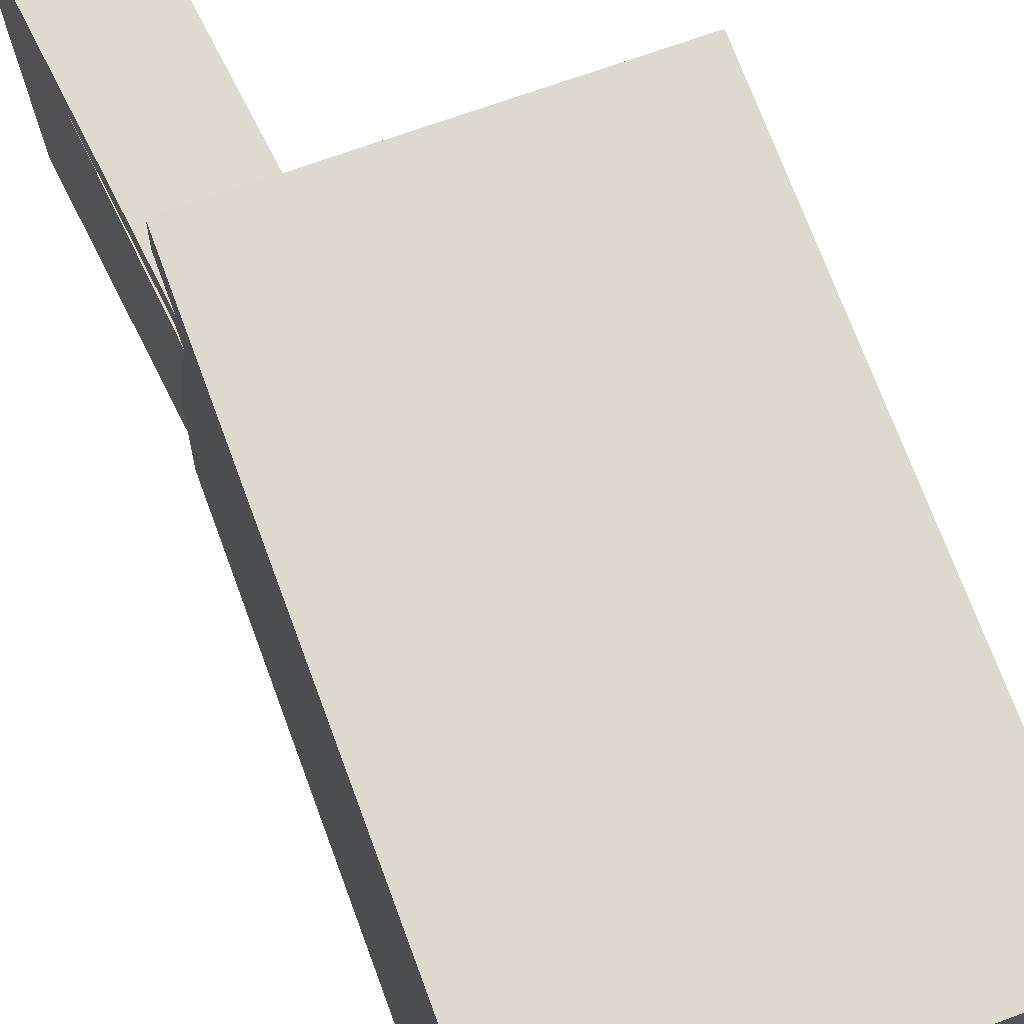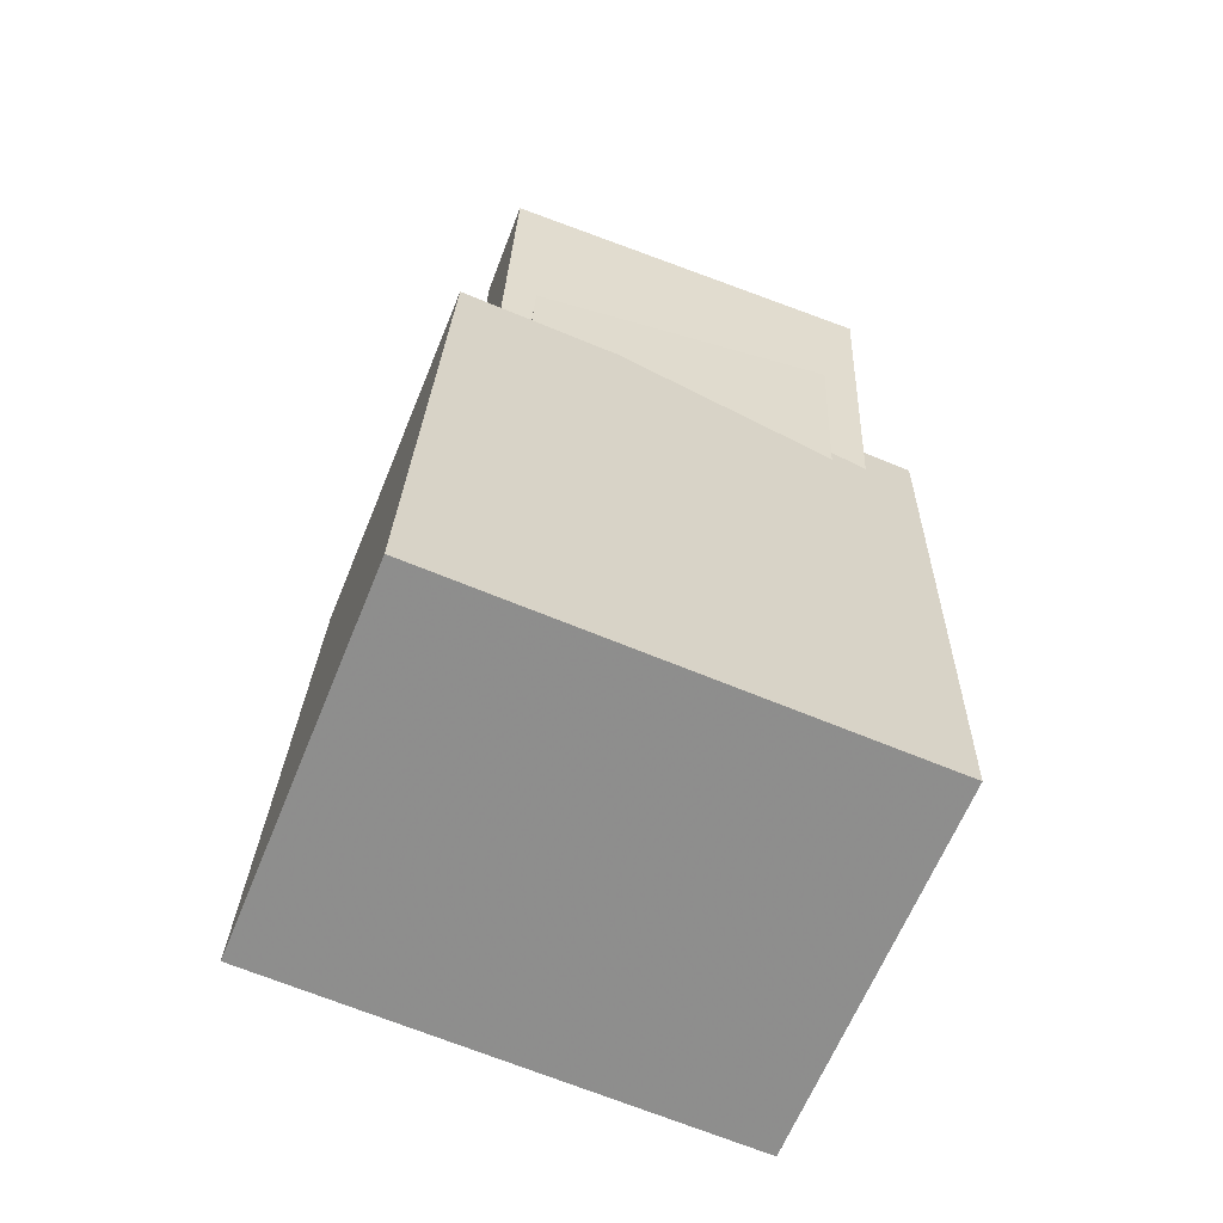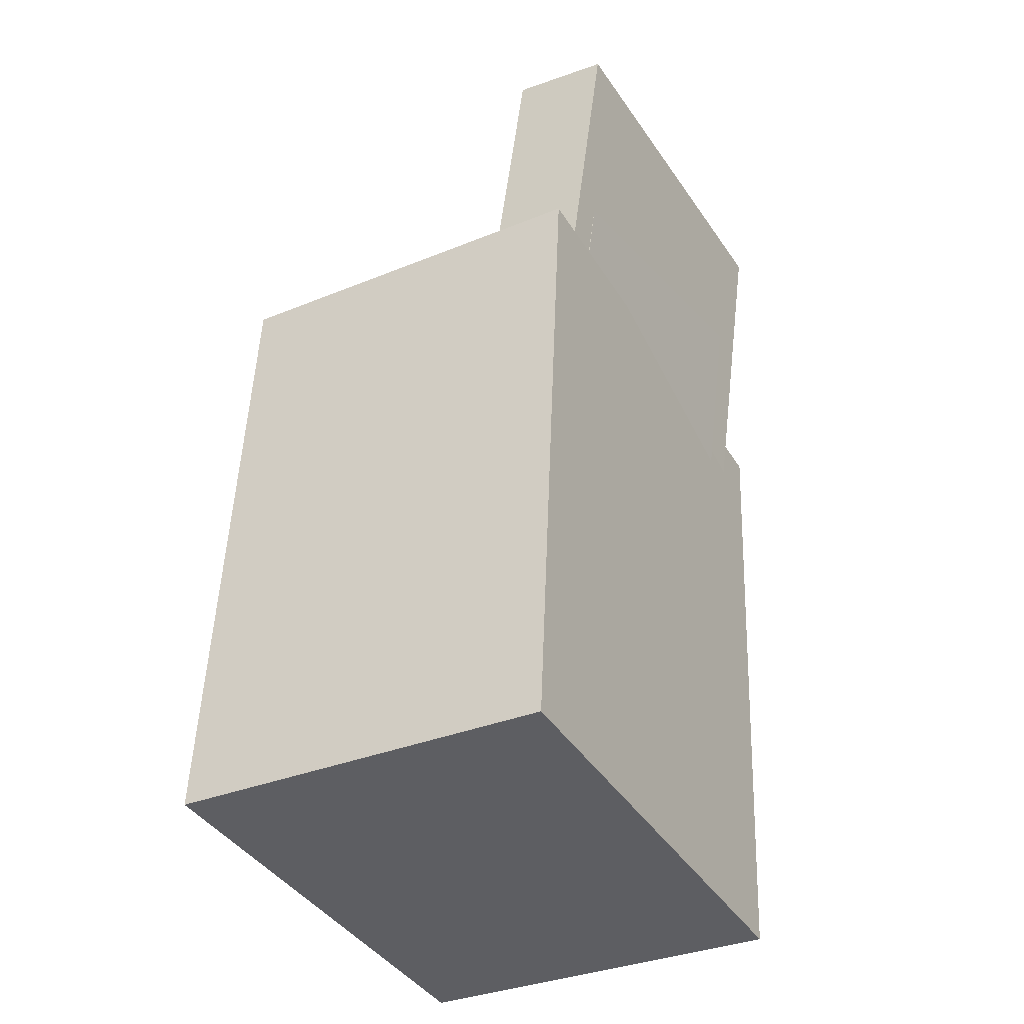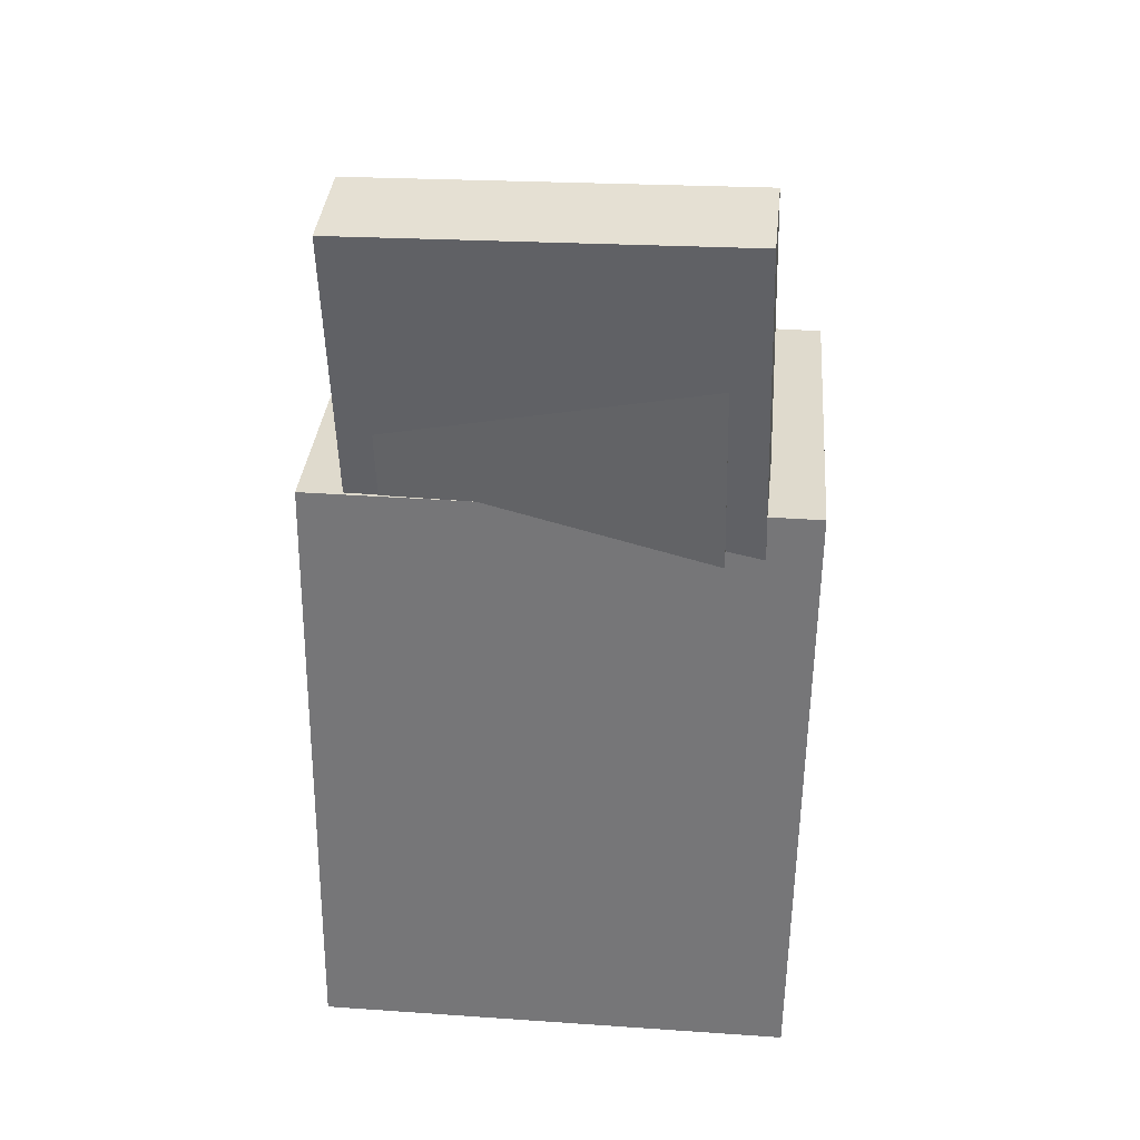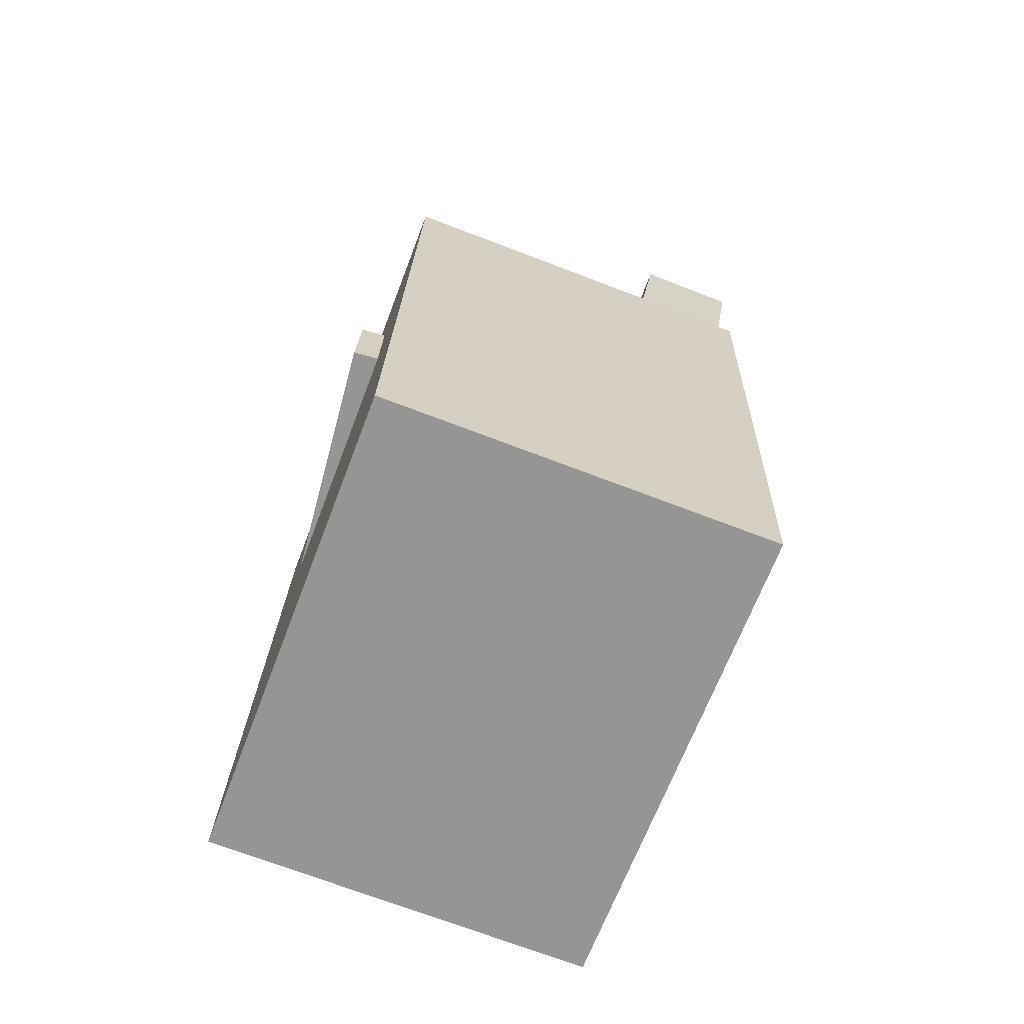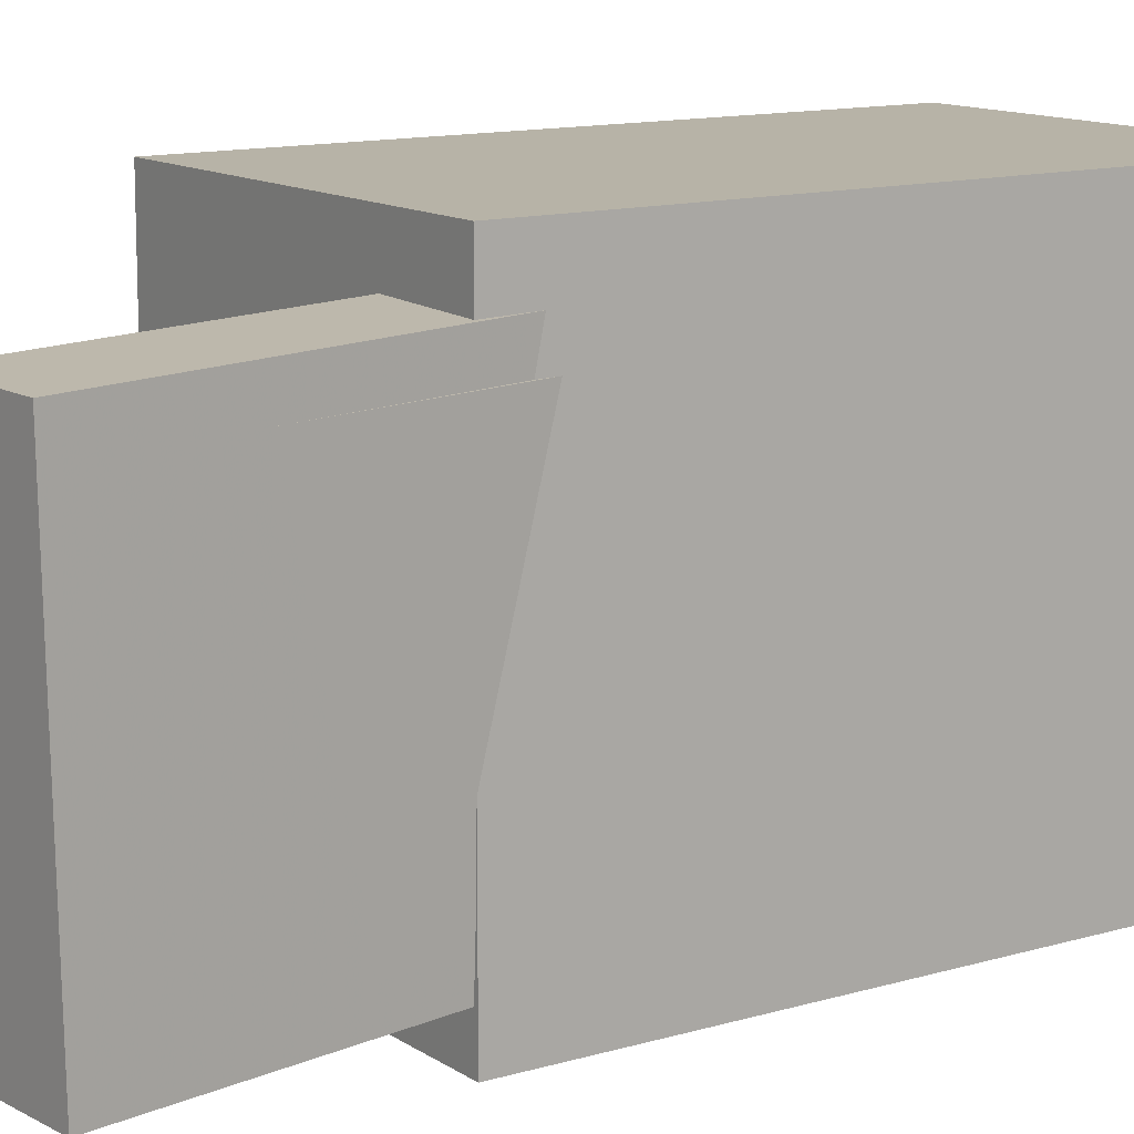
<metadata>
{"format":"obj","ext":"obj","renderer":"f3d","projection":"perspective","resolution":1024,"background":"white","views":[{"elev":71.6,"azim":-18.3,"up":"+Z"},{"elev":-66.5,"azim":-110.9,"up":"+Y"},{"elev":-38.6,"azim":-149.9,"up":"+Y"},{"elev":30.4,"azim":-83.9,"up":"+Y"},{"elev":-66.0,"azim":160.6,"up":"+Y"},{"elev":14.2,"azim":-122.3,"up":"+Z"}]}
</metadata>
<code>
v -0.1756 0.3627 0.151
v -0.1241 0.01824 0.1562
v -0.0983 0.3743 0.1511
v -0.04687 0.02977 0.1563
v -0.1745 0.3584 -0.1451
v -0.123 0.01392 -0.1399
v -0.0972 0.3699 -0.145
v -0.04577 0.02545 -0.1398
f 1.0 7.0 5.0
f 1.0 3.0 7.0
f 1.0 4.0 3.0
f 1.0 2.0 4.0
f 3.0 8.0 7.0
f 3.0 4.0 8.0
f 5.0 7.0 8.0
f 5.0 8.0 6.0
f 1.0 5.0 6.0
f 1.0 6.0 2.0
f 2.0 6.0 8.0
f 2.0 8.0 4.0
v -0.02503 -0.03803 0.01039
v 0.0282 -0.03878 0.04772
v 0.0141 -0.03161 -0.04529
v 0.06734 -0.03236 -0.007962
v -0.01362 -0.2935 -0.01102
v 0.03962 -0.2943 0.02631
v 0.02552 -0.2871 -0.0667
v 0.07875 -0.2879 -0.02937
f 9.0 15.0 13.0
f 9.0 11.0 15.0
f 9.0 12.0 11.0
f 9.0 10.0 12.0
f 11.0 16.0 15.0
f 11.0 12.0 16.0
f 13.0 15.0 16.0
f 13.0 16.0 14.0
f 9.0 13.0 14.0
f 9.0 14.0 10.0
f 10.0 14.0 16.0
f 10.0 16.0 12.0
v -0.08728 -0.03403 0.09773
v -0.09039 0.02926 0.09865
v -0.07052 -0.02997 -0.1239
v -0.07364 0.03332 -0.1229
v 0.158 -0.02223 0.1165
v 0.1549 0.04107 0.1174
v 0.1748 -0.01817 -0.1051
v 0.1717 0.04513 -0.1042
f 17.0 23.0 21.0
f 17.0 19.0 23.0
f 17.0 20.0 19.0
f 17.0 18.0 20.0
f 19.0 24.0 23.0
f 19.0 20.0 24.0
f 21.0 23.0 24.0
f 21.0 24.0 22.0
f 17.0 21.0 22.0
f 17.0 22.0 18.0
f 18.0 22.0 24.0
f 18.0 24.0 20.0
v -0.1305 -0.333 -0.1833
v -0.1479 0.1559 -0.1754
v 0.1638 -0.3224 -0.1902
v 0.1464 0.1665 -0.1823
v -0.1216 -0.3387 0.1869
v -0.139 0.1502 0.1948
v 0.1727 -0.3281 0.18
v 0.1553 0.1608 0.1879
f 25.0 31.0 29.0
f 25.0 27.0 31.0
f 25.0 28.0 27.0
f 25.0 26.0 28.0
f 27.0 32.0 31.0
f 27.0 28.0 32.0
f 29.0 31.0 32.0
f 29.0 32.0 30.0
f 25.0 29.0 30.0
f 25.0 30.0 26.0
f 26.0 30.0 32.0
f 26.0 32.0 28.0
v -0.1339 0.07071 0.1267
v -0.0922 0.07648 0.1268
v -0.1667 0.3079 0.1244
v -0.125 0.3137 0.1245
v -0.1327 0.06855 -0.1164
v -0.091 0.07432 -0.1162
v -0.1655 0.3057 -0.1186
v -0.1238 0.3115 -0.1185
f 33.0 39.0 37.0
f 33.0 35.0 39.0
f 33.0 36.0 35.0
f 33.0 34.0 36.0
f 35.0 40.0 39.0
f 35.0 36.0 40.0
f 37.0 39.0 40.0
f 37.0 40.0 38.0
f 33.0 37.0 38.0
f 33.0 38.0 34.0
f 34.0 38.0 40.0
f 34.0 40.0 36.0
v 0.1415 -0.01893 -0.1548
v 0.1477 -0.01893 0.1537
v -0.1276 -0.01374 -0.1494
v -0.1213 -0.01373 0.1591
v 0.143 0.05734 -0.1548
v 0.1492 0.05735 0.1537
v -0.1261 0.06254 -0.1494
v -0.1199 0.06254 0.1591
f 41.0 47.0 45.0
f 41.0 43.0 47.0
f 41.0 44.0 43.0
f 41.0 42.0 44.0
f 43.0 48.0 47.0
f 43.0 44.0 48.0
f 45.0 47.0 48.0
f 45.0 48.0 46.0
f 41.0 45.0 46.0
f 41.0 46.0 42.0
f 42.0 46.0 48.0
f 42.0 48.0 44.0

</code>
